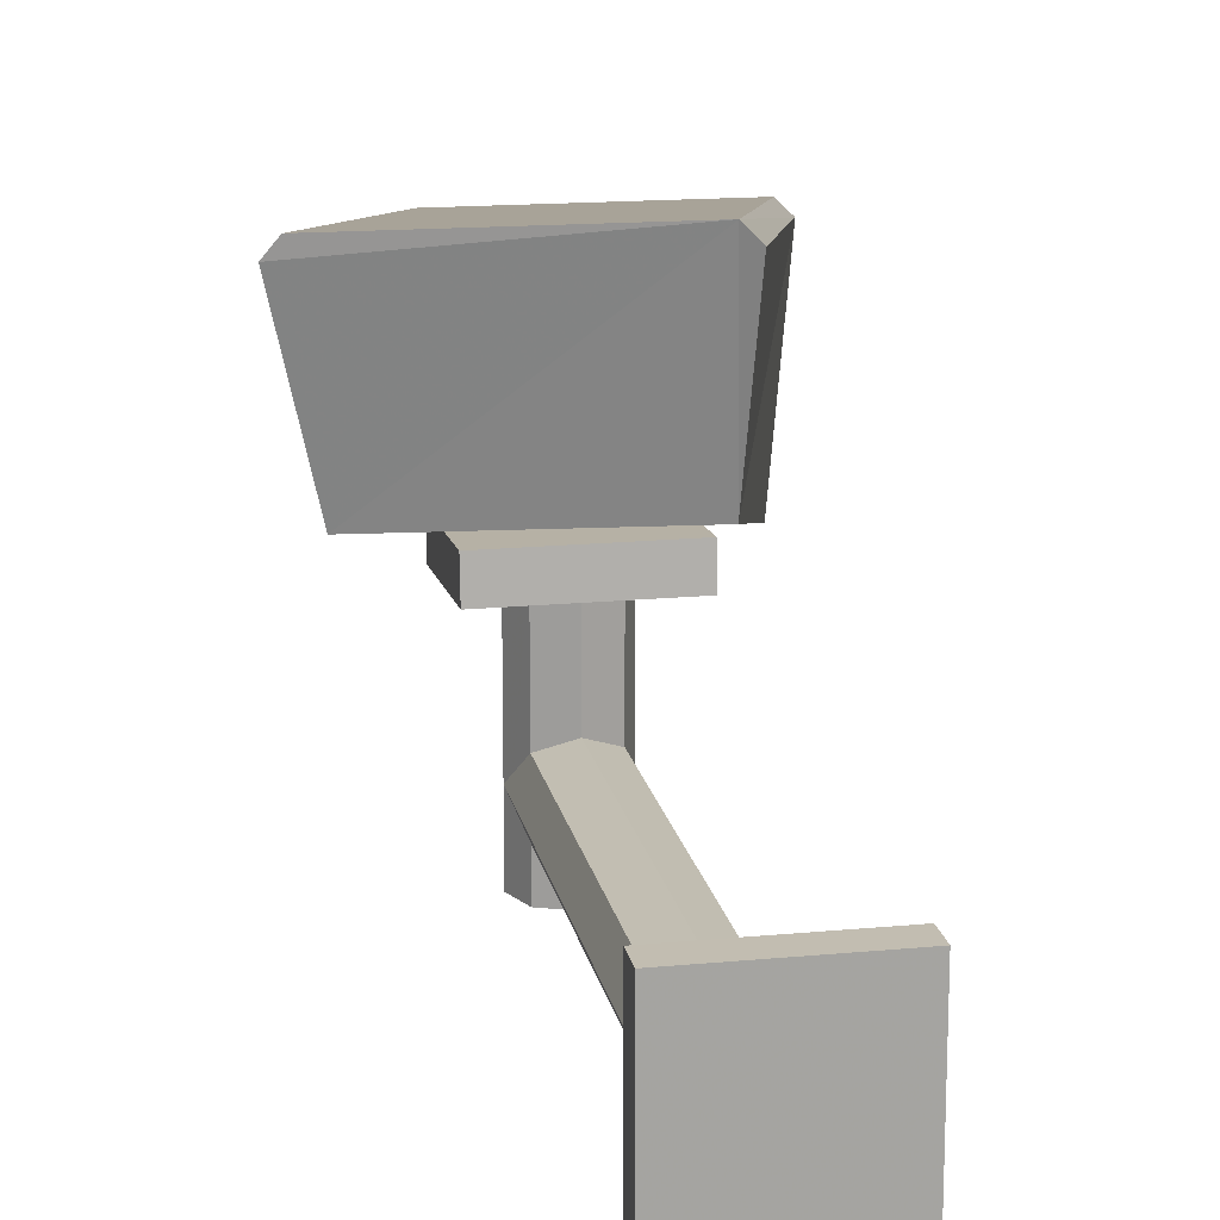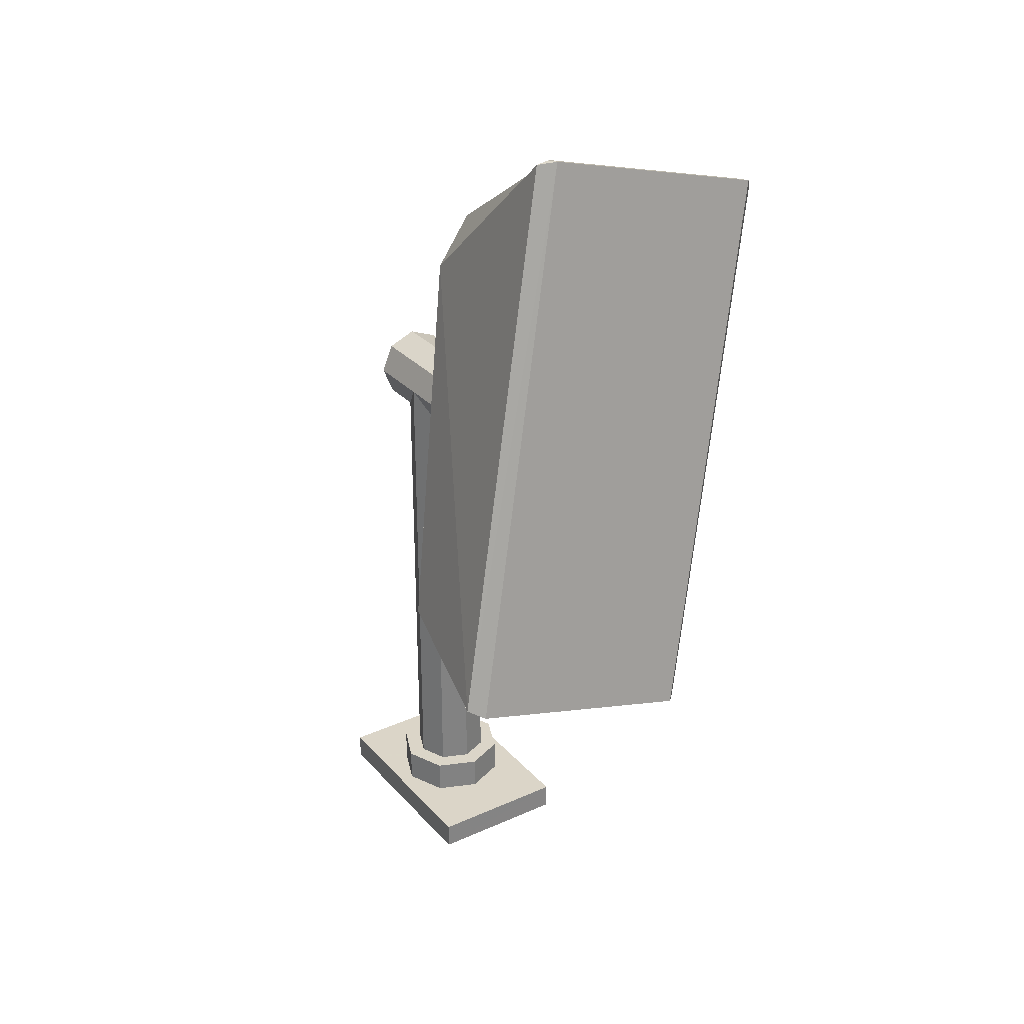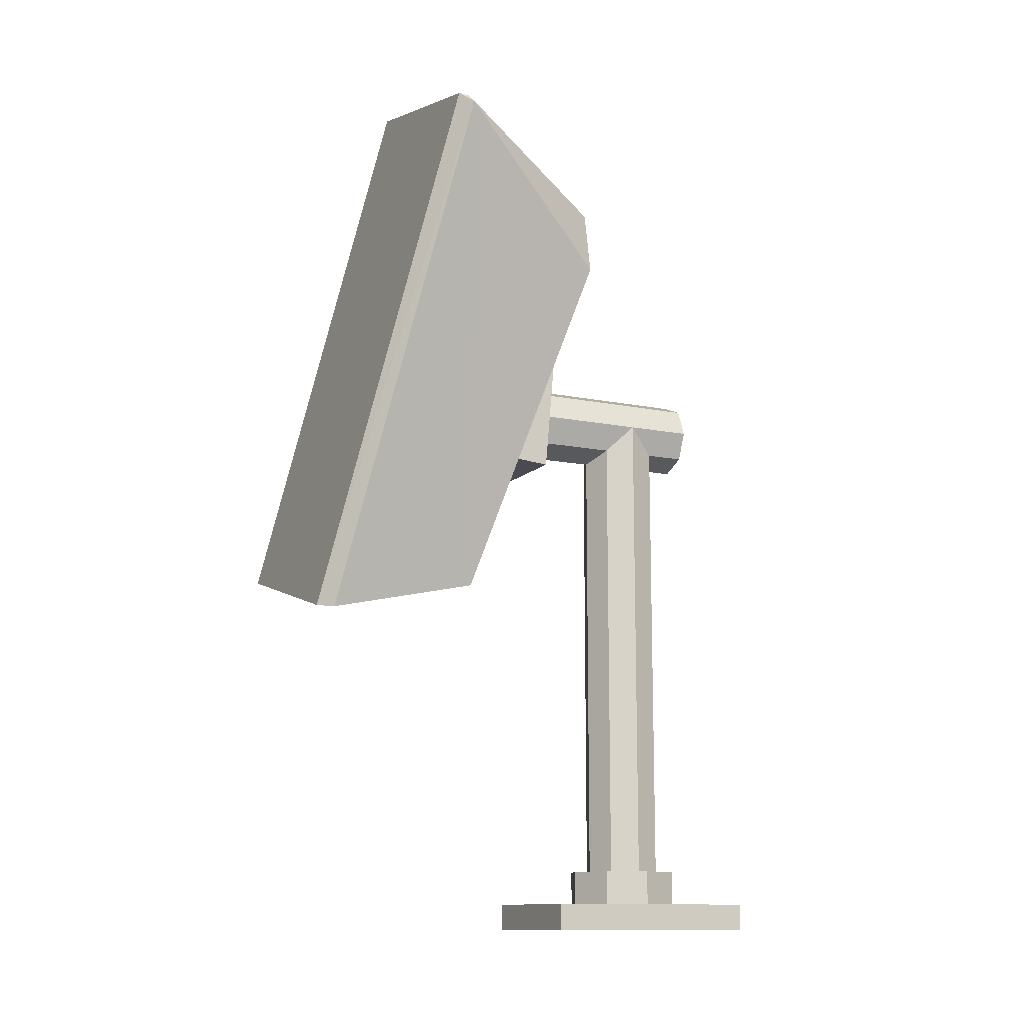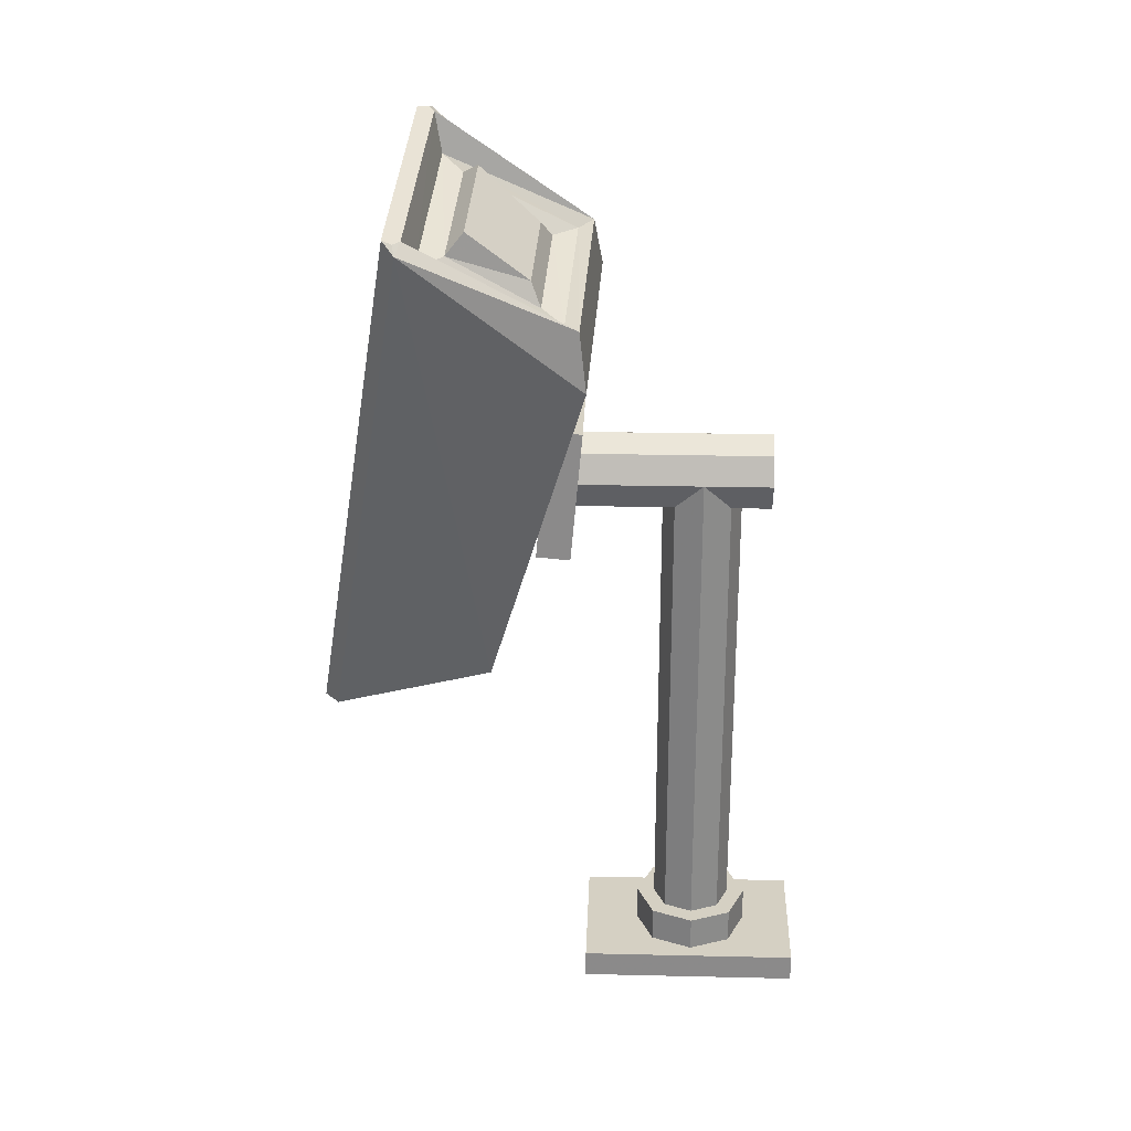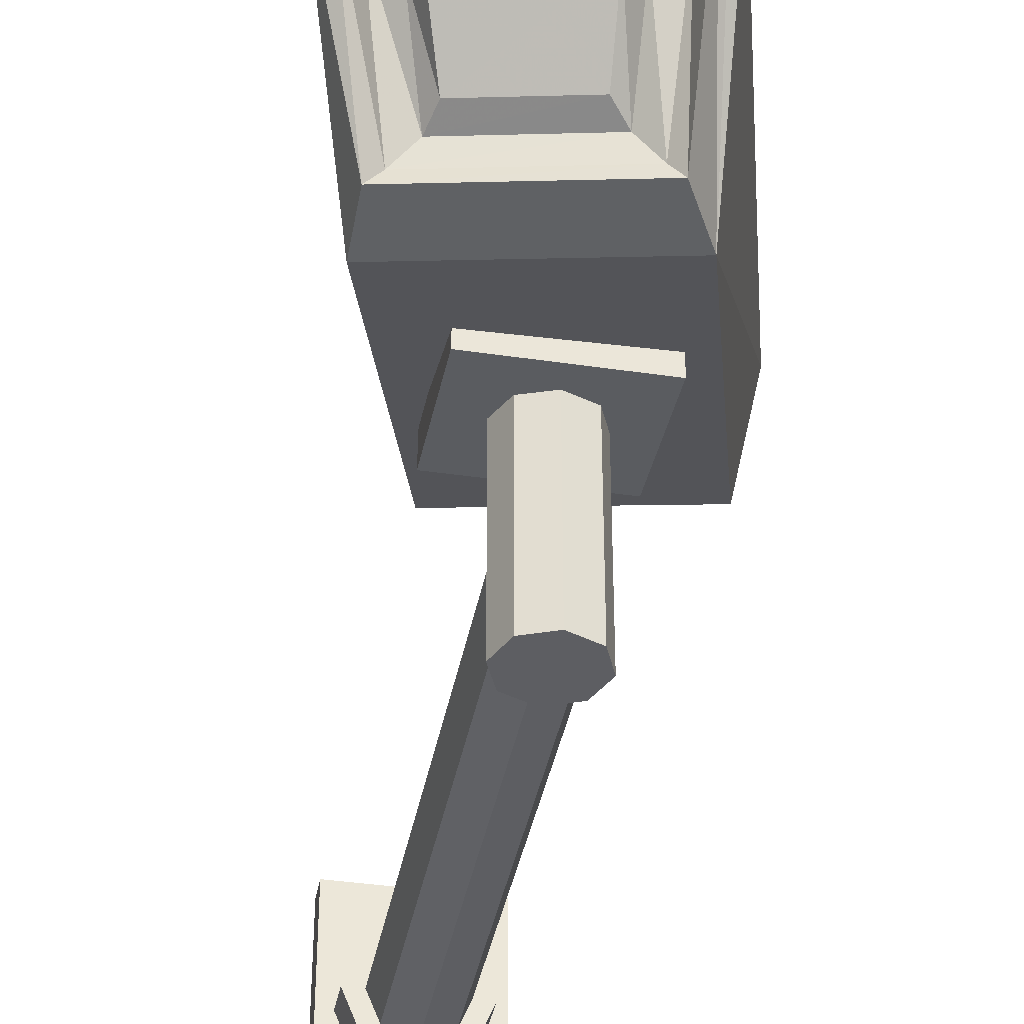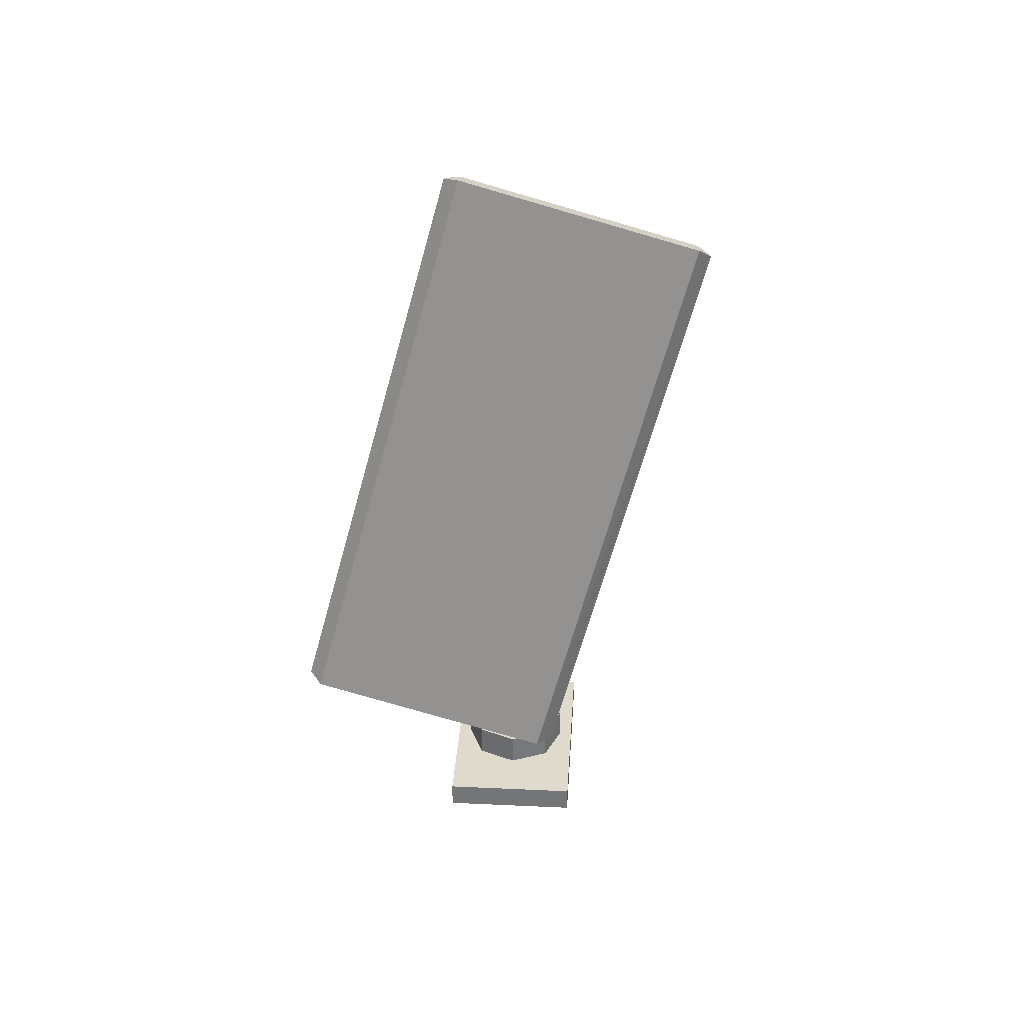
<metadata>
{"format":"obj","ext":"obj","renderer":"f3d","projection":"perspective","resolution":1024,"background":"white","views":[{"elev":17.0,"azim":169.1,"up":"+Y"},{"elev":29.6,"azim":146.7,"up":"+Z"},{"elev":-12.3,"azim":-115.9,"up":"+Z"},{"elev":26.1,"azim":-87.9,"up":"+Z"},{"elev":-39.1,"azim":-10.5,"up":"+Y"},{"elev":33.1,"azim":-176.3,"up":"+Z"}]}
</metadata>
<code>
v  1.336e+04 -7.61 -1.001e+04
v  1.336e+04 10.11 -1.001e+04
v  1.335e+04 10.11 -1.001e+04
v  1.335e+04 -7.61 -1.001e+04
v  1.336e+04 -7.61 -1.001e+04
v  1.335e+04 -7.61 -1.001e+04
v  1.335e+04 10.11 -1.001e+04
v  1.336e+04 10.11 -1.001e+04
v  1.335e+04 1.07 -9977
v  1.335e+04 3.33 -9977
v  1.335e+04 1.07 -9977
v  1.335e+04 4.26 -9977
v  1.336e+04 3.33 -9977
v  1.336e+04 1.07 -9977
v  1.336e+04 -1.18 -9977
v  1.335e+04 -2.12 -9977
v  1.335e+04 -1.18 -9977
v  1.335e+04 3.33 -1.001e+04
v  1.335e+04 1.07 -1.001e+04
v  1.335e+04 4.26 -1.001e+04
v  1.336e+04 3.33 -1.001e+04
v  1.336e+04 1.07 -1.001e+04
v  1.336e+04 -1.18 -1.001e+04
v  1.335e+04 -2.12 -1.001e+04
v  1.335e+04 -1.18 -1.001e+04
v  1.335e+04 1.07 -1.001e+04
v  1.335e+04 1.07 -1.001e+04
v  1.335e+04 4.36 -1.001e+04
v  1.335e+04 1.07 -1.001e+04
v  1.335e+04 5.73 -1.001e+04
v  1.336e+04 4.36 -1.001e+04
v  1.336e+04 1.07 -1.001e+04
v  1.336e+04 -2.22 -1.001e+04
v  1.335e+04 -3.59 -1.001e+04
v  1.335e+04 -2.22 -1.001e+04
v  1.335e+04 4.36 -1.001e+04
v  1.335e+04 1.07 -1.001e+04
v  1.335e+04 5.73 -1.001e+04
v  1.336e+04 4.36 -1.001e+04
v  1.336e+04 1.07 -1.001e+04
v  1.336e+04 -2.22 -1.001e+04
v  1.335e+04 -3.59 -1.001e+04
v  1.335e+04 -2.22 -1.001e+04
v  1.335e+04 1.07 -1.001e+04
v  1.335e+04 1.07 -9969
v  1.335e+04 3.33 -9969
v  1.335e+04 1.07 -9969
v  1.335e+04 4.26 -9969
v  1.336e+04 3.33 -9969
v  1.336e+04 1.07 -9969
v  1.336e+04 -1.18 -9969
v  1.335e+04 -2.12 -9969
v  1.335e+04 -1.18 -9969
v  1.335e+04 3.33 -1e+04
v  1.335e+04 1.07 -1e+04
v  1.335e+04 4.26 -1e+04
v  1.336e+04 3.33 -1e+04
v  1.336e+04 1.07 -1e+04
v  1.336e+04 -1.18 -1e+04
v  1.335e+04 -2.12 -1e+04
v  1.335e+04 -1.18 -1e+04
v  1.335e+04 1.07 -1e+04
v  1.335e+04 -4.41 -9969
v  1.335e+04 -4.41 -9967
v  1.335e+04 -4.41 -9969
v  1.335e+04 -4.41 -9966
v  1.336e+04 -4.41 -9967
v  1.336e+04 -4.41 -9969
v  1.336e+04 -4.41 -9971
v  1.335e+04 -4.41 -9972
v  1.335e+04 -4.41 -9971
v  1.335e+04 12.02 -9967
v  1.335e+04 12.02 -9969
v  1.335e+04 12.02 -9966
v  1.336e+04 12.02 -9967
v  1.336e+04 12.02 -9969
v  1.336e+04 12.02 -9971
v  1.335e+04 12.02 -9972
v  1.335e+04 12.02 -9971
v  1.335e+04 12.02 -9969
v  1.334e+04 10.13 -9958
v  1.335e+04 18.02 -9986
v  1.337e+04 17.22 -9981
v  1.336e+04 9.33 -9954
v  1.334e+04 24.26 -9946
v  1.336e+04 23.41 -9941
v  1.337e+04 30.91 -9983
v  1.335e+04 31.76 -9988
v  1.337e+04 29.67 -9983
v  1.336e+04 22.35 -9941
v  1.335e+04 30.62 -9988
v  1.334e+04 23.3 -9947
v  1.336e+04 9.96 -9949
v  1.334e+04 10.65 -9953
v  1.336e+04 22.61 -9941
v  1.336e+04 22.1 -9941
v  1.334e+04 23.49 -9946
v  1.334e+04 22.93 -9946
v  1.336e+04 11.17 -9950
v  1.334e+04 11.76 -9953
v  1.336e+04 21.53 -9944
v  1.334e+04 22.24 -9948
v  1.335e+04 14.27 -9951
v  1.335e+04 13.91 -9949
v  1.335e+04 18.53 -9944
v  1.334e+04 18.95 -9947
v  1.335e+04 13.08 -9950
v  1.334e+04 13.52 -9953
v  1.335e+04 19.78 -9945
v  1.334e+04 20.31 -9948
v  1.335e+04 10.55 -9964
v  1.335e+04 11.49 -9974
v  1.336e+04 11.49 -9974
v  1.336e+04 10.55 -9964
v  1.335e+04 13.26 -9964
v  1.336e+04 13.26 -9964
v  1.336e+04 14.2 -9974
v  1.335e+04 14.2 -9974
g 摄像头方
f 1 2 3
f 3 4 1
f 5 6 7
f 7 8 5
f 1 4 6
f 6 5 1
f 4 3 7
f 7 6 4
f 3 2 8
f 8 7 3
f 2 1 5
f 5 8 2
f 9 10 11
f 9 12 10
f 9 13 12
f 9 14 13
f 9 15 14
f 9 16 15
f 9 17 16
f 9 11 17
f 11 18 19
f 11 10 18
f 10 20 18
f 10 12 20
f 12 21 20
f 12 13 21
f 13 22 21
f 13 14 22
f 14 23 22
f 14 15 23
f 15 24 23
f 15 16 24
f 16 25 24
f 16 17 25
f 17 19 25
f 17 11 19
f 26 19 18
f 26 18 20
f 26 20 21
f 26 21 22
f 26 22 23
f 26 23 24
f 26 24 25
f 26 25 19
f 27 28 29
f 27 30 28
f 27 31 30
f 27 32 31
f 27 33 32
f 27 34 33
f 27 35 34
f 27 29 35
f 29 36 37
f 29 28 36
f 28 38 36
f 28 30 38
f 30 39 38
f 30 31 39
f 31 40 39
f 31 32 40
f 32 41 40
f 32 33 41
f 33 42 41
f 33 34 42
f 34 43 42
f 34 35 43
f 35 37 43
f 35 29 37
f 44 37 36
f 44 36 38
f 44 38 39
f 44 39 40
f 44 40 41
f 44 41 42
f 44 42 43
f 44 43 37
f 45 46 47
f 45 48 46
f 45 49 48
f 45 50 49
f 45 51 50
f 45 52 51
f 45 53 52
f 45 47 53
f 47 54 55
f 47 46 54
f 46 56 54
f 46 48 56
f 48 57 56
f 48 49 57
f 49 58 57
f 49 50 58
f 50 59 58
f 50 51 59
f 51 60 59
f 51 52 60
f 52 61 60
f 52 53 61
f 53 55 61
f 53 47 55
f 62 55 54
f 62 54 56
f 62 56 57
f 62 57 58
f 62 58 59
f 62 59 60
f 62 60 61
f 62 61 55
f 63 64 65
f 63 66 64
f 63 67 66
f 63 68 67
f 63 69 68
f 63 70 69
f 63 71 70
f 63 65 71
f 65 72 73
f 65 64 72
f 64 74 72
f 64 66 74
f 66 75 74
f 66 67 75
f 67 76 75
f 67 68 76
f 68 77 76
f 68 69 77
f 69 78 77
f 69 70 78
f 70 79 78
f 70 71 79
f 71 73 79
f 71 65 73
f 80 73 72
f 80 72 74
f 80 74 75
f 80 75 76
f 80 76 77
f 80 77 78
f 80 78 79
f 80 79 73
f 81 82 83
f 83 84 81
f 85 86 87
f 87 88 85
f 84 83 89
f 89 90 84
f 82 91 88
f 83 82 88
f 88 87 89
f 83 88 89
f 82 81 92
f 92 91 82
f 81 84 93
f 93 94 81
f 84 90 95
f 84 95 96
f 84 96 93
f 86 85 97
f 86 97 98
f 86 98 96
f 95 86 96
f 92 81 94
f 92 94 98
f 97 92 98
f 94 93 99
f 99 100 94
f 93 96 101
f 101 99 93
f 96 98 102
f 102 101 96
f 98 94 100
f 100 102 98
f 92 97 85
f 90 86 95
f 86 90 89
f 89 87 86
f 88 91 92
f 92 85 88
f 103 104 105
f 105 106 103
f 100 99 107
f 107 108 100
f 99 101 109
f 109 107 99
f 101 102 110
f 110 109 101
f 102 100 108
f 108 110 102
f 108 107 104
f 104 103 108
f 107 109 105
f 105 104 107
f 109 110 106
f 106 105 109
f 110 108 103
f 103 106 110
f 111 112 113
f 113 114 111
f 115 116 117
f 117 118 115
f 111 114 116
f 116 115 111
f 114 113 117
f 117 116 114
f 113 112 118
f 118 117 113
f 112 111 115
f 115 118 112

</code>
